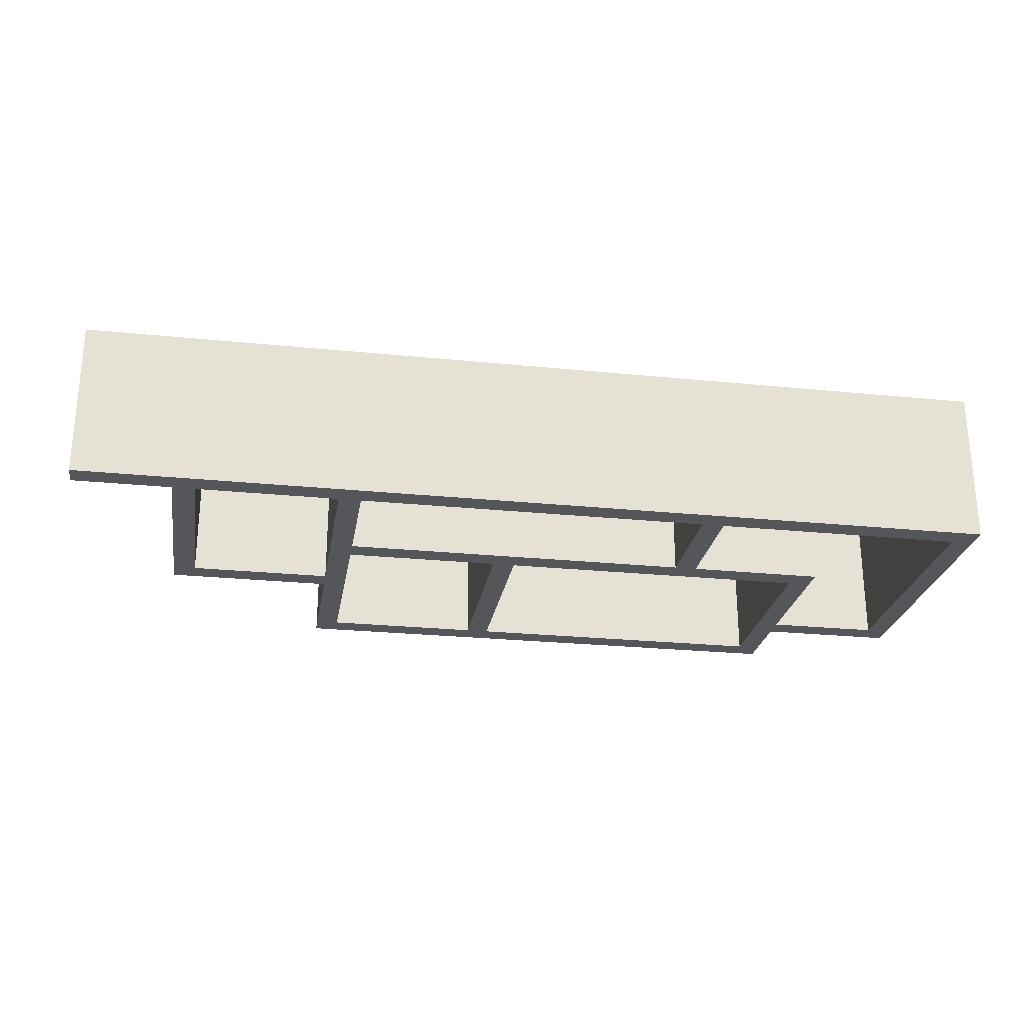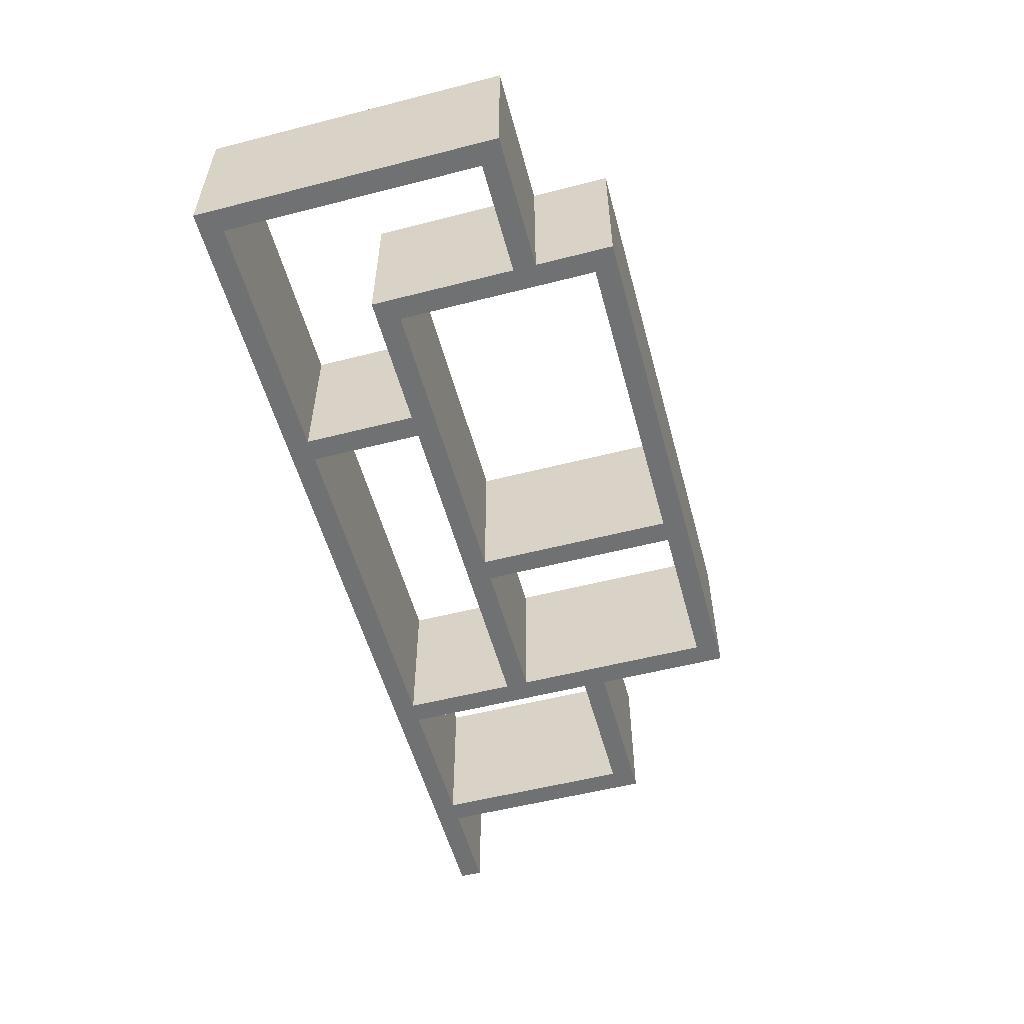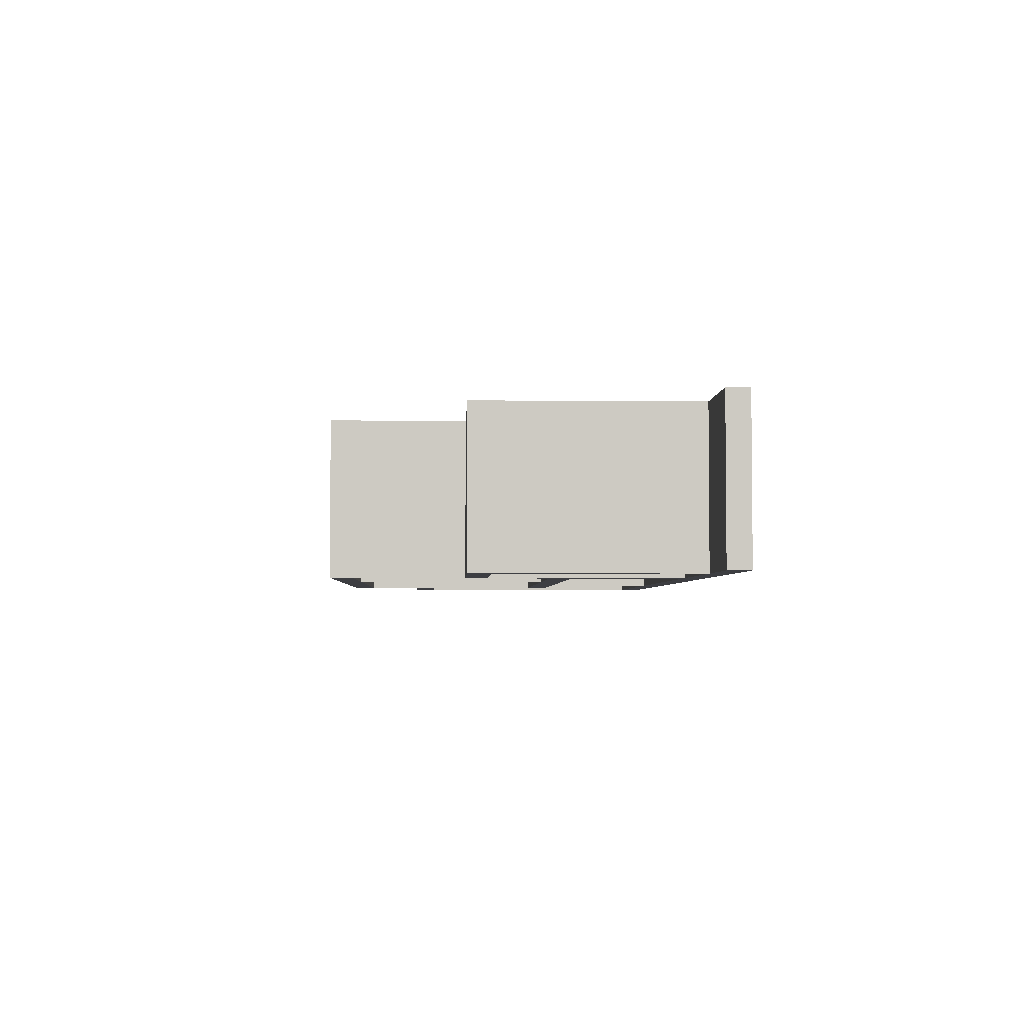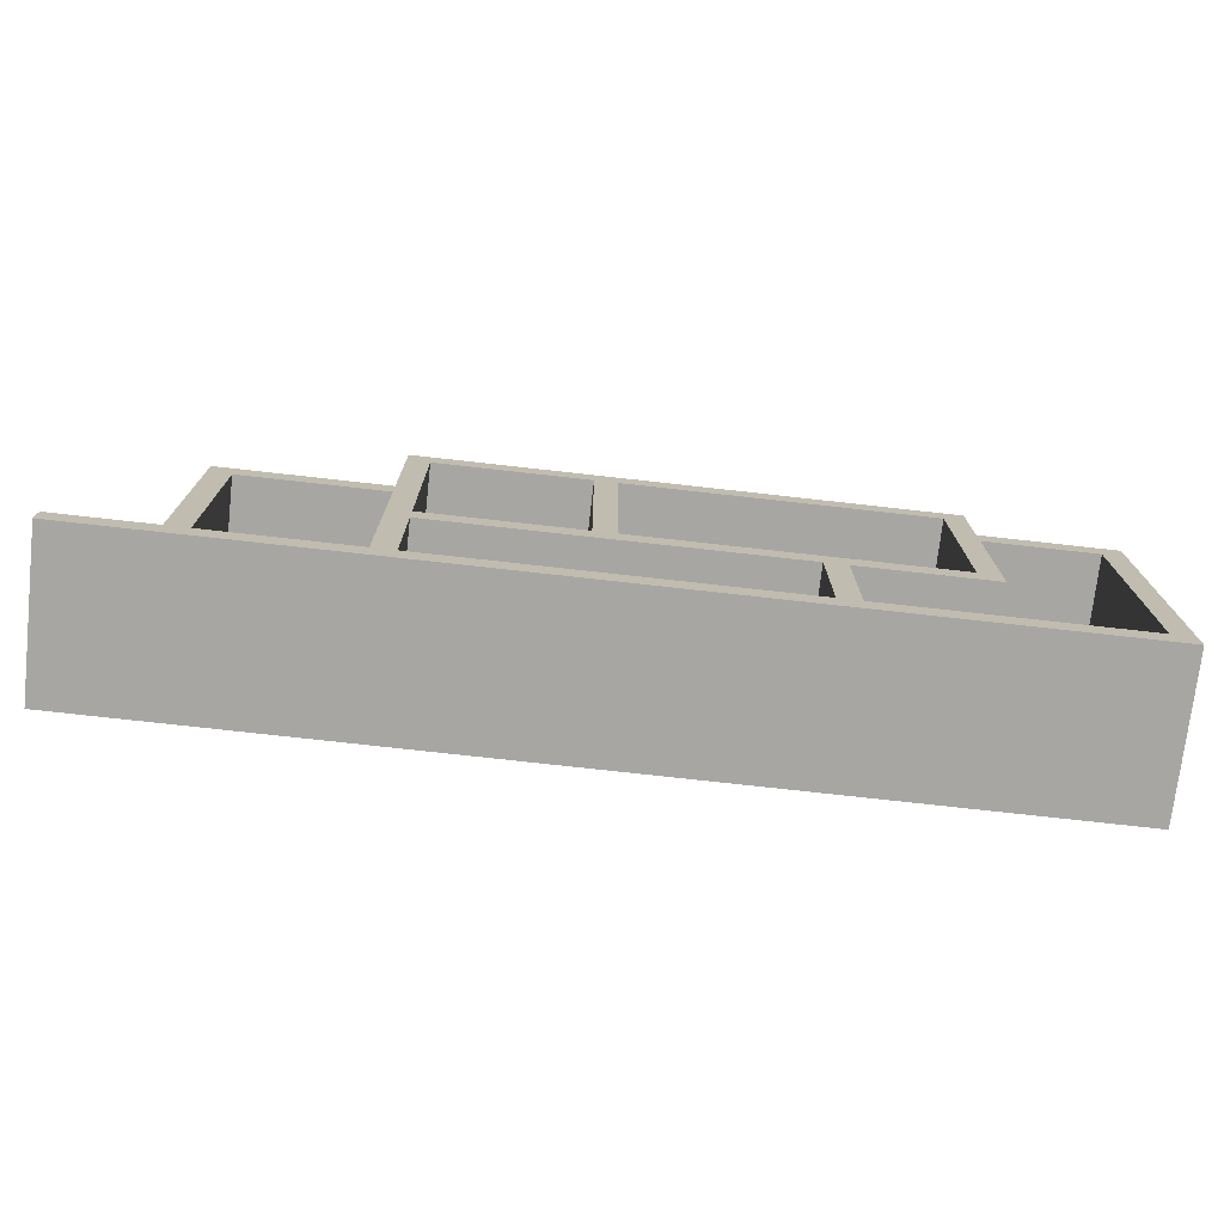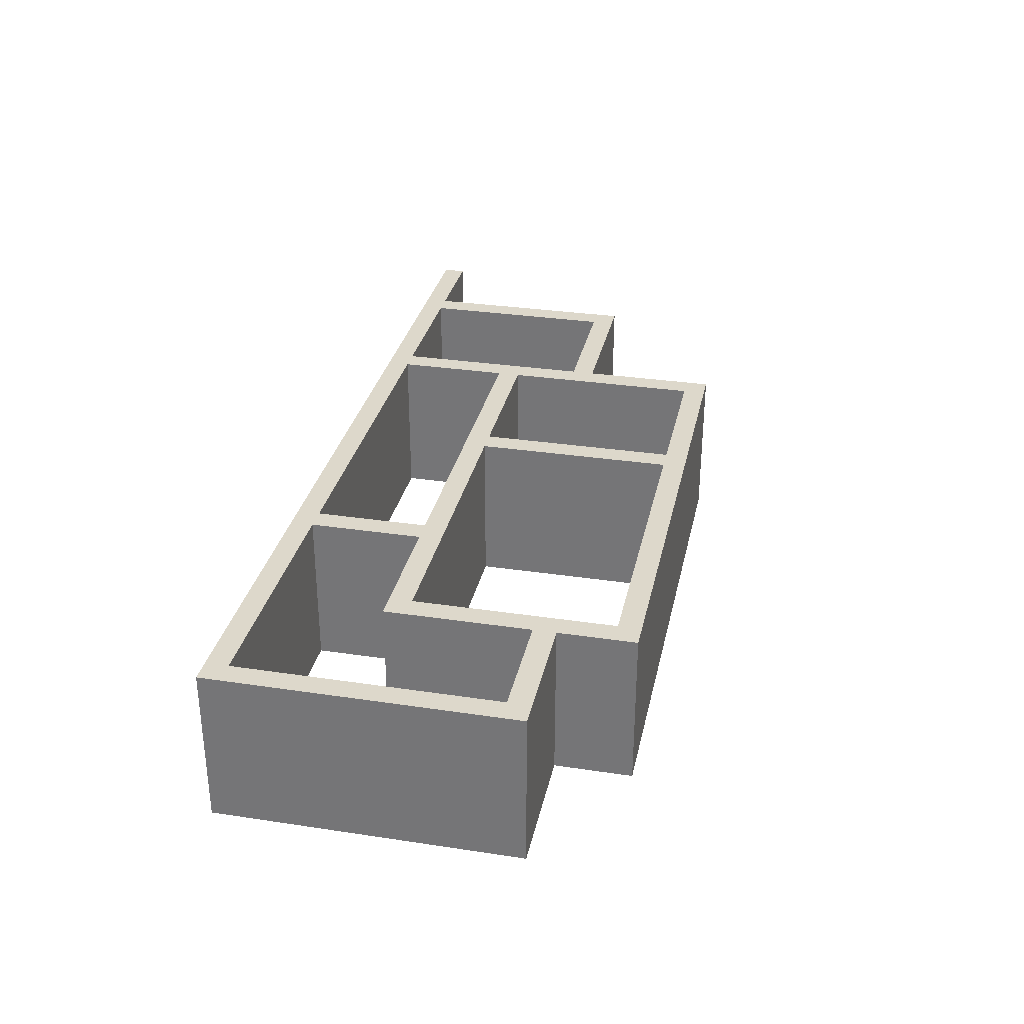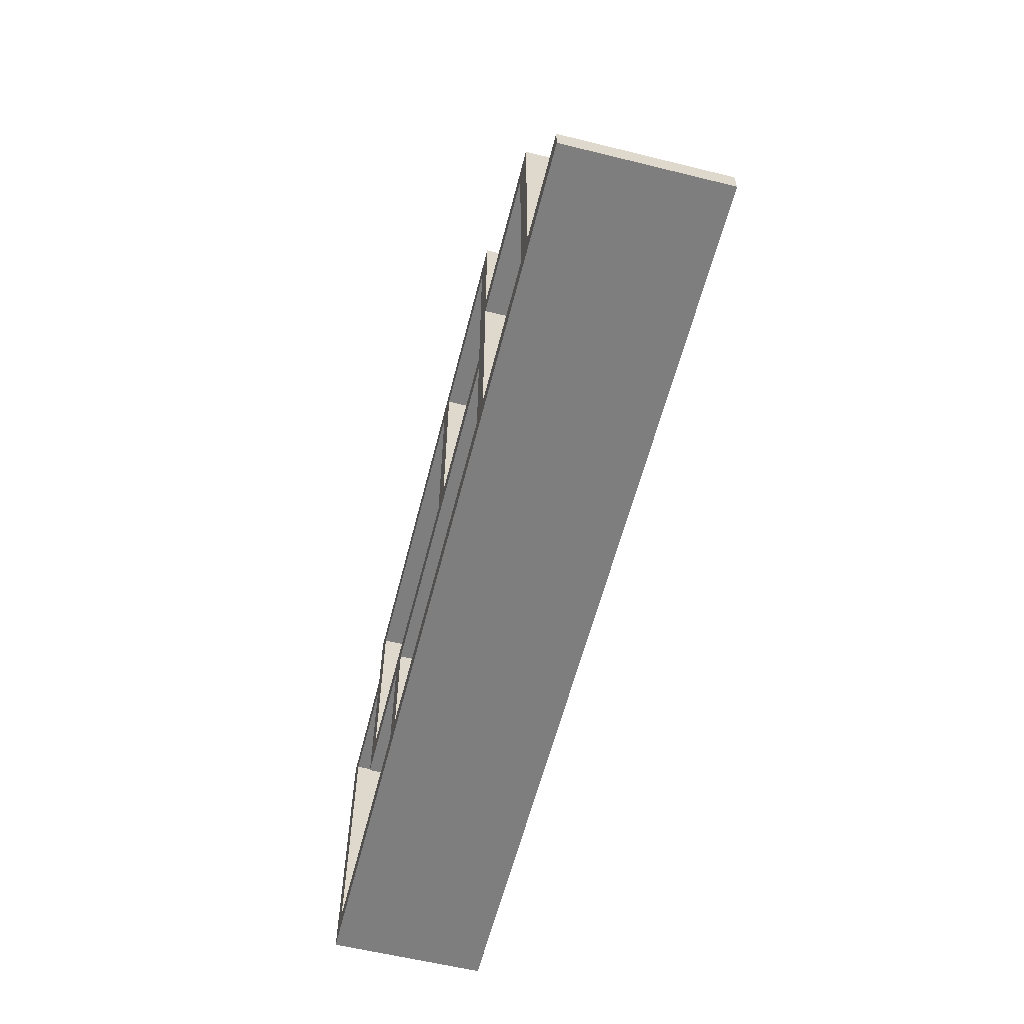
<metadata>
{"format":"obj","ext":"obj","renderer":"f3d","projection":"perspective","resolution":1024,"background":"white","views":[{"elev":-25.3,"azim":-9.3,"up":"+Z"},{"elev":-55.1,"azim":105.1,"up":"+Z"},{"elev":-3.6,"azim":-92.1,"up":"+Z"},{"elev":-74.1,"azim":-6.4,"up":"+Y"},{"elev":31.3,"azim":102.1,"up":"+Z"},{"elev":-59.5,"azim":-104.2,"up":"+Y"}]}
</metadata>
<code>
v -0.2162 0.2029 -0.07423
v -0.194 0.1807 -0.07423
v -0.2162 0.06972 -0.07423
v 0.3077 0.2029 -0.07423
v -0.2162 -0.01465 -0.07423
v -0.2162 0.2029 0.08119
v -0.04194 0.1807 -0.07423
v -0.2162 -0.03685 -0.07423
v -0.2162 0.04752 -0.07423
v -0.2162 0.06972 0.08119
v 0.3077 0.2029 0.08119
v -0.01974 0.1807 -0.07423
v -0.04194 0.1807 0.08119
v -0.194 -0.01465 -0.07423
v -0.2162 0.04752 0.08119
v -0.3557 0.04752 -0.07423
v -0.3779 0.06972 0.08119
v -0.194 0.1807 0.08119
v 0.3077 0.1274 0.08119
v 0.2855 0.1807 -0.07423
v -0.04194 -0.01465 -0.07423
v -0.194 -0.03685 -0.07423
v -0.194 -0.01465 0.08119
v -0.2162 -0.1479 -0.07423
v -0.3779 0.06972 -0.07423
v -0.3557 0.04752 0.08119
v -0.2162 -0.1479 0.08119
v 0.3077 0.1274 -0.07423
v 0.3077 0.1052 0.08119
v 0.2855 -0.01465 -0.07423
v 0.2855 0.1807 0.08119
v -0.01974 -0.01465 -0.07423
v -0.04194 -0.01465 0.08119
v -0.3557 -0.1479 -0.07423
v -0.3779 -0.1479 0.08119
v -0.3557 -0.1479 0.08119
v -0.01974 0.1807 0.08119
v 0.4409 0.1274 -0.07423
v 0.3077 -0.03685 -0.07423
v 0.3077 -0.03685 0.08119
v 0.4187 0.1052 0.08119
v 0.1523 -0.03685 -0.07423
v -0.01974 -0.01465 0.08119
v -0.194 -0.1479 -0.07423
v -0.3779 -0.1479 -0.07423
v -0.194 -0.1479 0.08119
v 0.4409 0.1274 0.08119
v 0.3077 0.1052 -0.07423
v 0.1745 -0.03685 -0.07423
v 0.2855 -0.01465 0.08119
v -0.194 -0.03685 0.08119
v 0.1523 -0.03685 0.08119
v 0.4409 -0.1701 -0.07423
v 0.4409 -0.1701 0.08119
v -0.4738 -0.1479 0.08119
v 0.4409 -0.1479 -0.07423
v 0.4187 0.1052 -0.07423
v 0.1523 -0.1479 -0.07423
v -0.4738 -0.1701 -0.07423
v -0.4738 -0.1479 -0.07423
v -0.4738 -0.1701 0.08119
v 0.1523 -0.1479 0.08119
v 0.4187 -0.1479 -0.07423
v 0.1745 -0.03685 0.08119
v 0.4187 -0.1479 0.08119
v 0.1745 -0.1479 -0.07423
v 0.1745 -0.1479 0.08119
g mesh1_mesh1-geometry
f 1 2 3
f 2 1 4
f 3 2 5
f 3 6 1
f 6 4 1
f 2 4 7
f 5 2 8
f 9 3 5
f 6 3 10
f 4 6 11
f 7 4 12
f 13 2 7
f 14 8 2
f 8 15 5
f 16 3 9
f 5 15 9
f 3 17 10
f 18 6 10
f 6 18 11
f 19 4 11
f 12 4 20
f 7 12 21
f 2 13 18
f 21 13 7
f 8 14 22
f 2 23 14
f 24 15 8
f 16 25 3
f 15 16 9
f 17 3 25
f 17 26 10
f 18 10 27
f 11 18 13
f 4 19 28
f 11 29 19
f 20 4 30
f 31 12 20
f 32 21 12
f 23 2 18
f 13 21 33
f 22 14 21
f 22 24 8
f 23 21 14
f 15 24 27
f 25 16 34
f 16 15 26
f 25 35 17
f 26 17 36
f 10 26 15
f 10 15 27
f 18 27 23
f 11 13 37
f 19 38 28
f 39 4 28
f 11 40 29
f 41 19 29
f 39 30 4
f 30 31 20
f 12 31 37
f 42 21 32
f 12 43 32
f 37 13 43
f 43 12 37
f 21 23 33
f 33 43 13
f 22 21 42
f 44 24 22
f 24 36 27
f 16 36 34
f 34 45 25
f 36 16 26
f 35 25 45
f 35 36 17
f 27 46 23
f 11 37 31
f 38 19 47
f 38 48 28
f 39 28 48
f 11 31 40
f 40 48 29
f 19 41 47
f 48 41 29
f 49 30 39
f 31 30 50
f 42 32 30
f 43 30 32
f 23 51 33
f 33 52 43
f 52 22 42
f 53 24 44
f 22 46 44
f 36 24 34
f 36 54 27
f 53 45 34
f 45 55 35
f 35 54 36
f 27 54 46
f 51 23 46
f 47 56 38
f 48 38 57
f 48 40 39
f 50 40 31
f 41 54 47
f 41 48 57
f 42 30 49
f 40 49 39
f 30 43 50
f 33 51 52
f 43 52 50
f 22 52 51
f 58 52 42
f 53 34 24
f 53 44 58
f 46 22 51
f 46 58 44
f 59 45 53
f 55 45 60
f 61 35 55
f 35 61 54
f 46 54 62
f 54 56 47
f 56 63 38
f 57 38 63
f 50 64 40
f 65 54 41
f 63 41 57
f 42 49 58
f 49 40 64
f 50 52 64
f 52 58 62
f 53 58 66
f 58 46 62
f 45 59 60
f 54 59 53
f 59 55 60
f 55 59 61
f 59 54 61
f 62 54 67
f 56 54 53
f 53 63 56
f 67 54 65
f 41 63 65
f 66 58 49
f 67 49 64
f 64 52 67
f 62 67 52
f 53 66 63
f 63 67 65
f 49 67 66
f 67 63 66
g mesh1_mesh1-geometry
f 3 2 1
f 4 1 2
f 5 2 3
f 1 6 3
f 1 4 6
f 7 4 2
f 8 2 5
f 5 3 9
f 10 3 6
f 11 6 4
f 12 4 7
f 7 2 13
f 2 8 14
f 5 15 8
f 9 3 16
f 9 15 5
f 10 17 3
f 10 6 18
f 11 18 6
f 11 4 19
f 20 4 12
f 21 12 7
f 13 12 7
f 7 12 13
f 18 13 2
f 7 13 21
f 22 14 8
f 14 23 2
f 8 15 24
f 3 25 16
f 9 16 15
f 25 3 17
f 10 26 17
f 27 10 18
f 13 18 11
f 28 19 4
f 19 29 11
f 30 4 20
f 20 12 31
f 12 21 32
f 12 13 37
f 37 13 12
f 18 2 23
f 33 21 13
f 21 14 22
f 8 24 22
f 14 21 23
f 27 24 15
f 34 16 25
f 26 15 16
f 17 35 25
f 36 17 26
f 15 26 10
f 27 15 10
f 23 27 18
f 37 13 11
f 28 38 19
f 28 4 39
f 29 40 11
f 29 19 41
f 4 30 39
f 20 31 30
f 37 31 12
f 32 21 42
f 32 43 12
f 43 13 37
f 37 12 43
f 33 23 21
f 13 43 33
f 42 21 22
f 22 24 44
f 27 36 24
f 34 36 16
f 25 45 34
f 26 16 36
f 45 25 35
f 17 36 35
f 23 46 27
f 31 37 11
f 47 19 38
f 28 48 38
f 48 28 39
f 40 31 11
f 29 48 40
f 47 41 19
f 29 41 48
f 39 30 49
f 50 30 31
f 30 32 42
f 32 30 43
f 33 51 23
f 43 52 33
f 42 22 52
f 44 24 53
f 44 46 22
f 34 24 36
f 27 54 36
f 34 45 53
f 35 55 45
f 36 54 35
f 46 54 27
f 46 23 51
f 38 56 47
f 57 38 48
f 39 40 48
f 31 40 50
f 47 54 41
f 57 48 41
f 49 30 42
f 39 49 40
f 50 43 30
f 52 51 33
f 50 52 43
f 51 52 22
f 42 52 58
f 24 34 53
f 58 44 53
f 51 22 46
f 44 58 46
f 53 45 59
f 60 45 55
f 55 35 61
f 54 61 35
f 62 54 46
f 47 56 54
f 38 63 56
f 63 38 57
f 40 64 50
f 41 54 65
f 57 41 63
f 58 49 42
f 64 40 49
f 64 52 50
f 62 58 52
f 66 58 53
f 62 46 58
f 60 59 45
f 53 59 54
f 60 55 59
f 61 59 55
f 61 54 59
f 67 54 62
f 53 54 56
f 56 63 53
f 65 54 67
f 65 63 41
f 49 58 66
f 64 49 67
f 67 52 64
f 52 67 62
f 63 66 53
f 65 67 63
f 66 67 49
f 66 63 67

</code>
